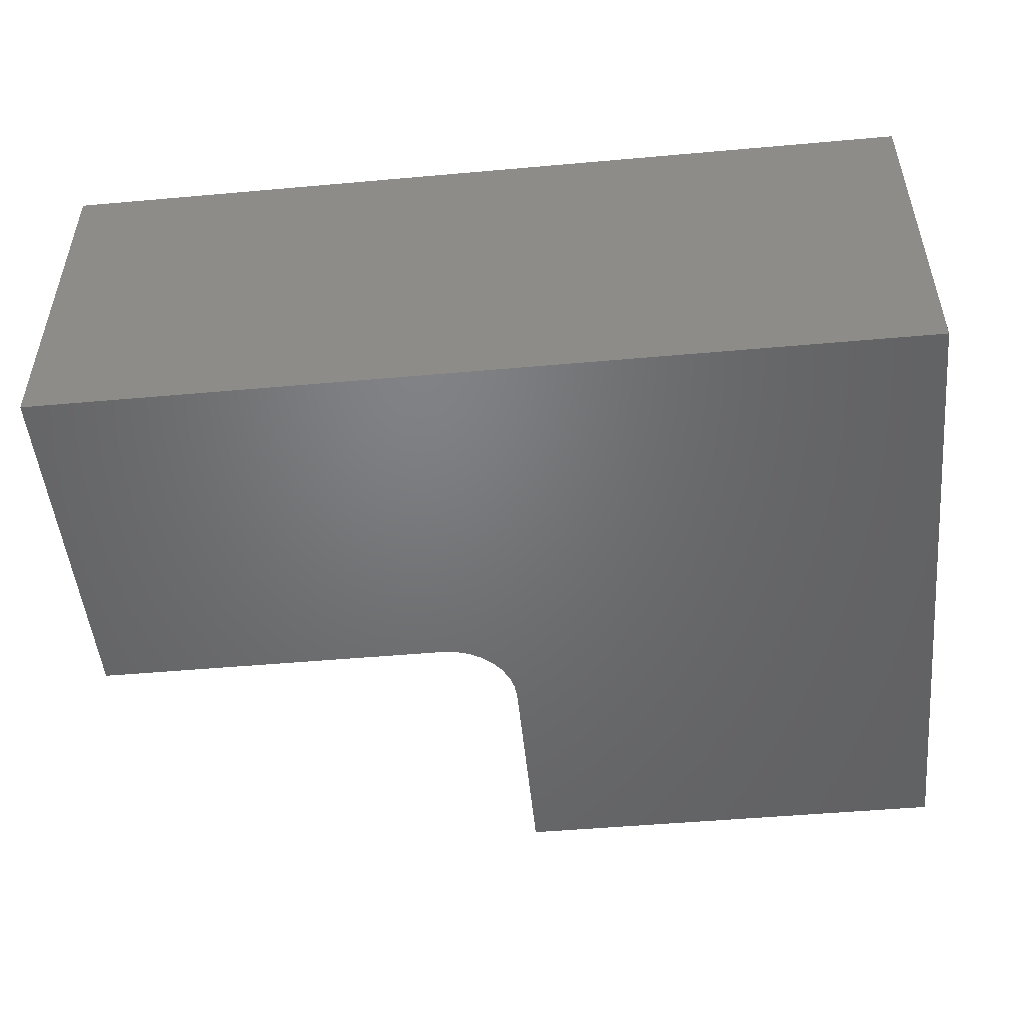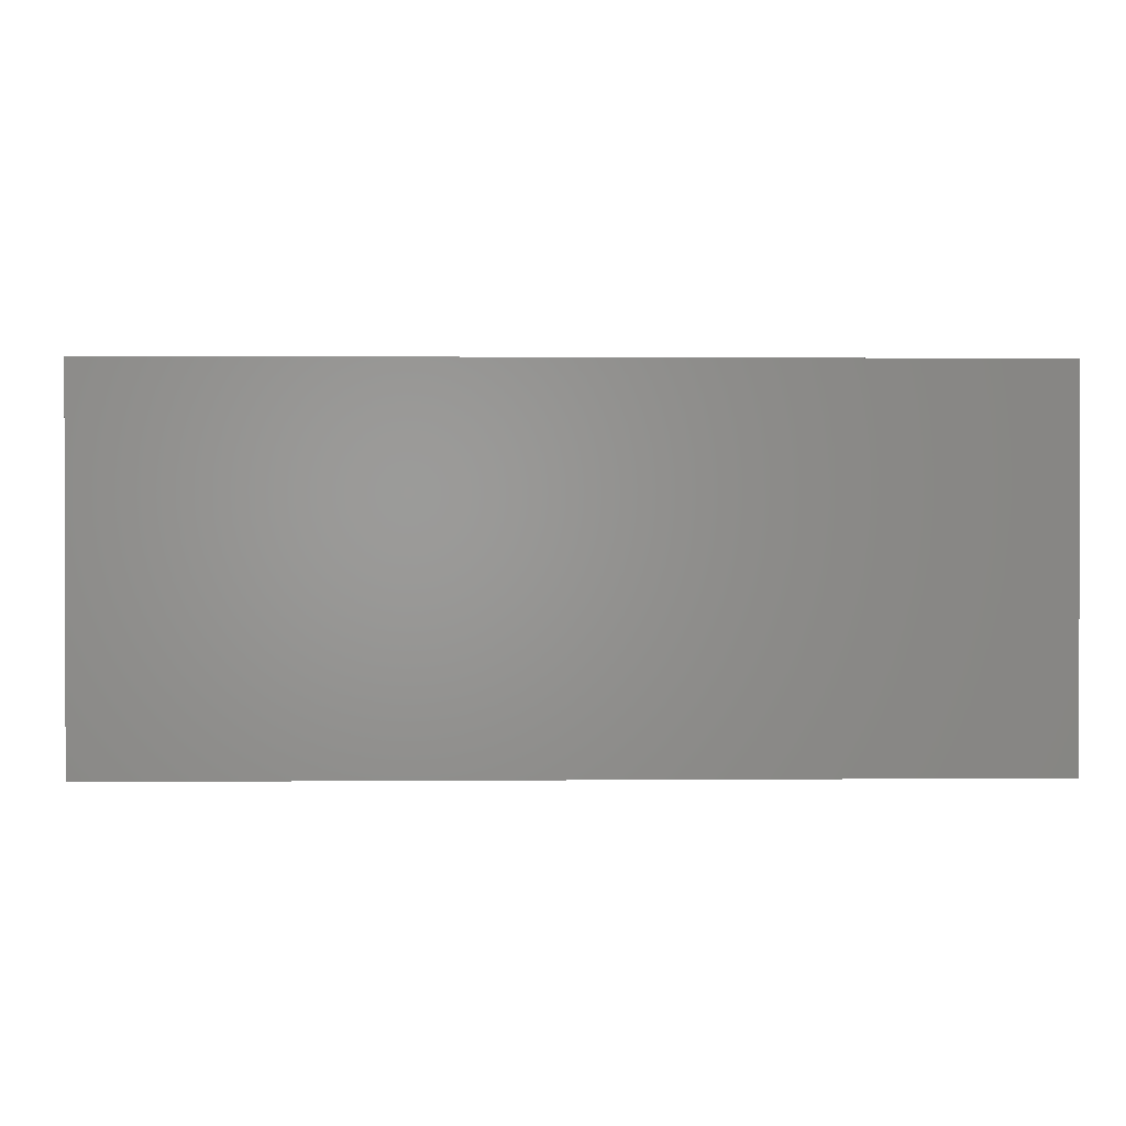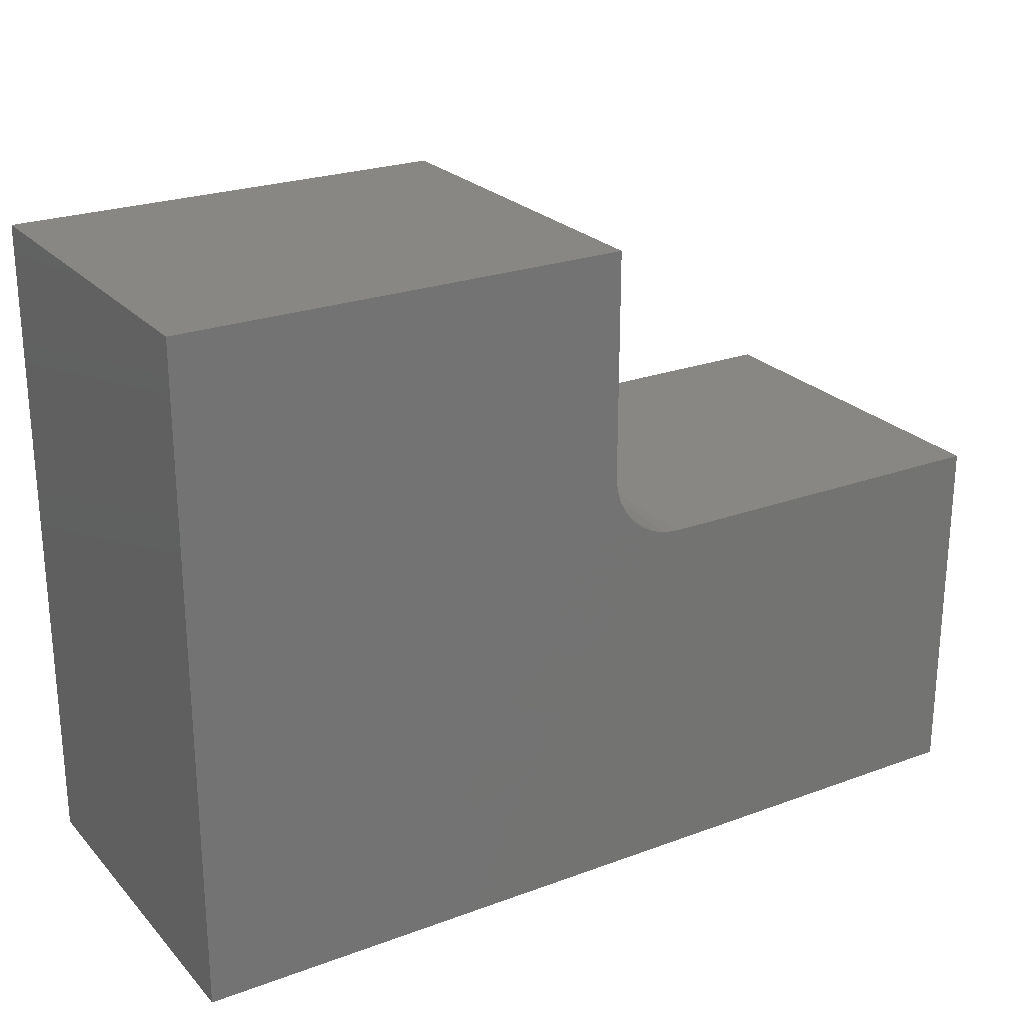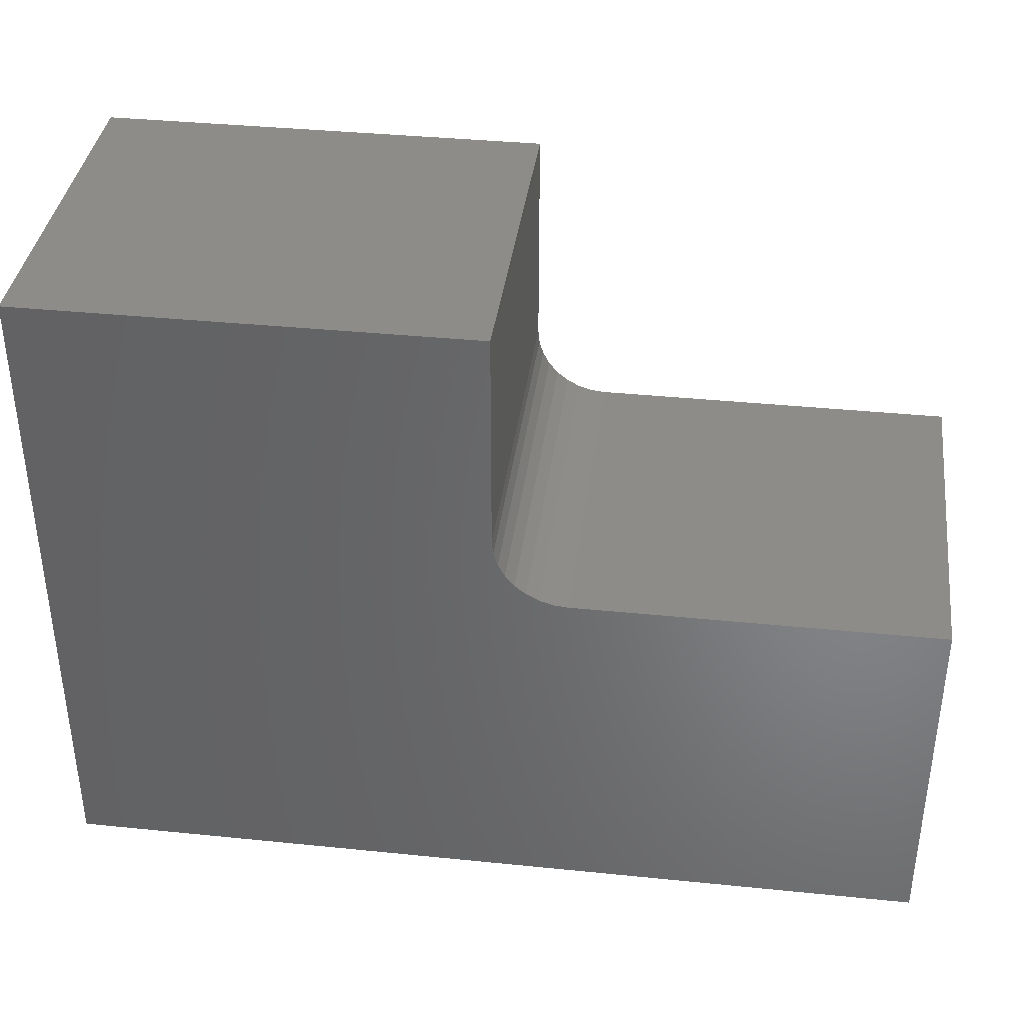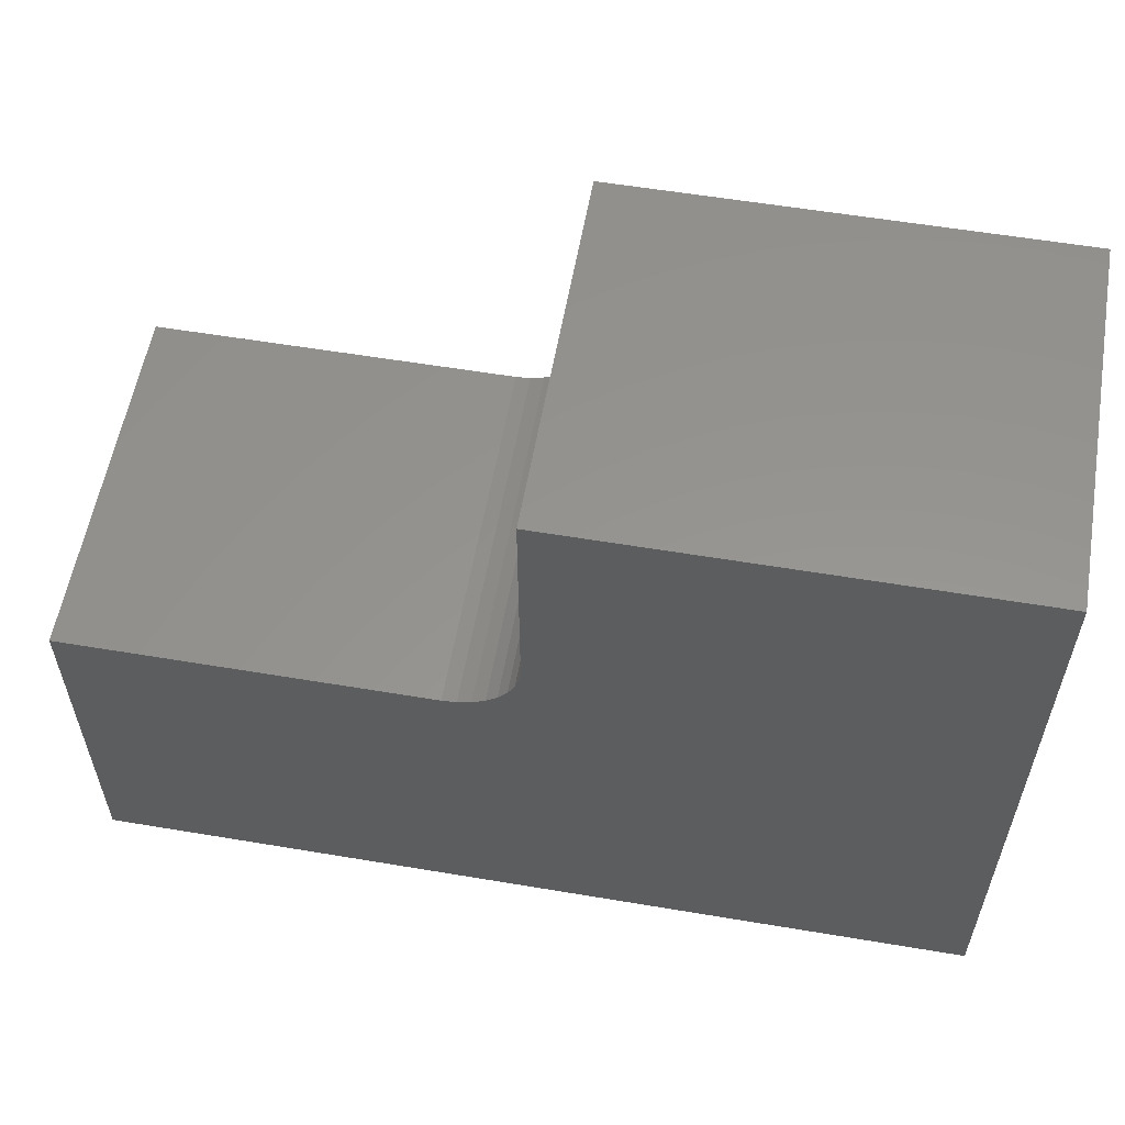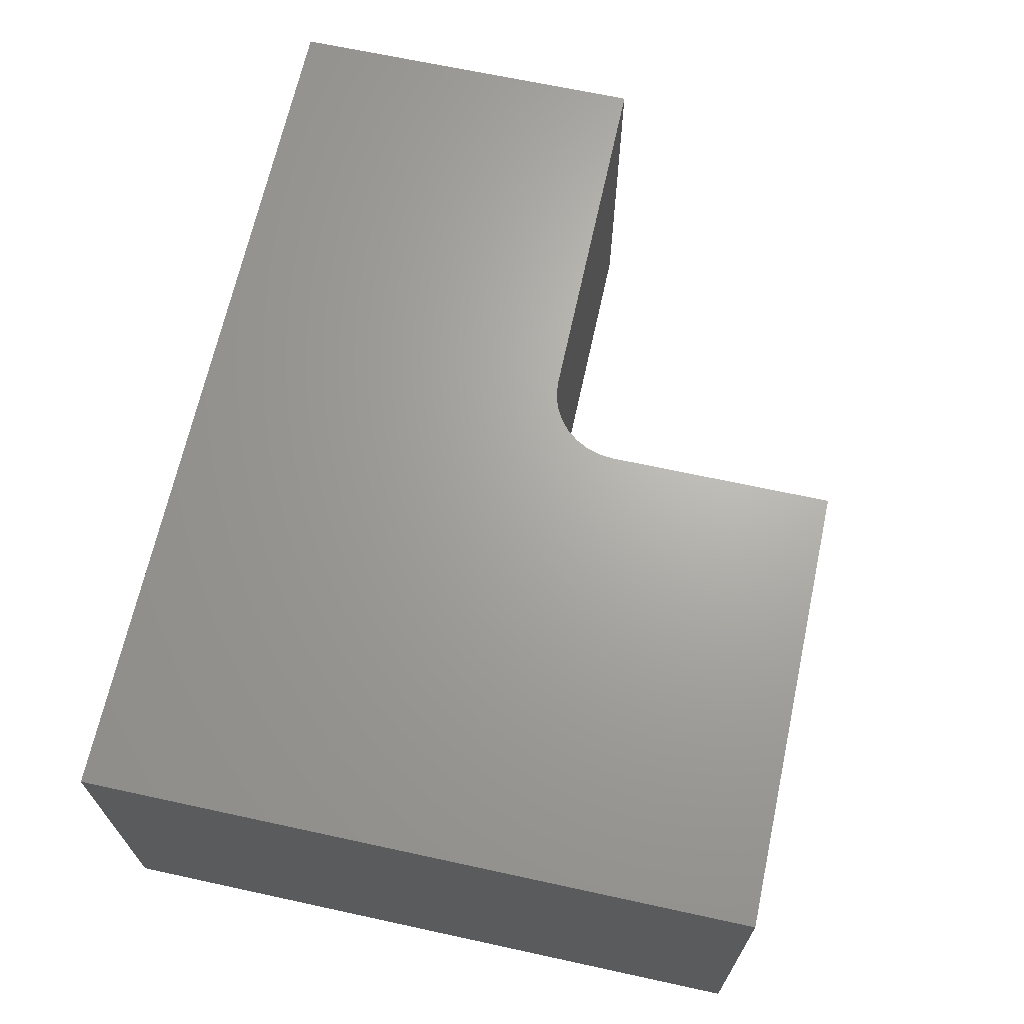
<metadata>
{"format":"stl","ext":"stl","renderer":"f3d","projection":"perspective","resolution":1024,"background":"white","views":[{"elev":-50.0,"azim":-174.4,"up":"+Y"},{"elev":0.9,"azim":178.0,"up":"+Y"},{"elev":24.2,"azim":-31.4,"up":"+Z"},{"elev":37.6,"azim":7.4,"up":"+Z"},{"elev":57.3,"azim":-170.1,"up":"+Z"},{"elev":67.0,"azim":-77.7,"up":"+Y"}]}
</metadata>
<code>
# stl→obj: 28 verts, 52 faces
v -0.3711 4.207e-17 0.3704
v -0.3711 4.207e-17 0.5605
v -0.3711 -0.3125 0.3704
v -0.3711 -0.3125 0.5605
v 1.885e-17 -0.3125 0.3079
v 1.885e-17 8.327e-17 0.3079
v -0.3086 -0.3125 0.3079
v -0.3086 4.901e-17 0.3079
v -0.75 0 0
v -0.3699 4.22e-17 0.3582
v -0.3663 4.26e-17 0.3465
v -0.3605 4.324e-17 0.3357
v -0.3527 4.41e-17 0.3262
v -0.3433 4.516e-17 0.3184
v -0.3325 4.636e-17 0.3127
v -0.3207 4.766e-17 0.3091
v 0 8.327e-17 -4.592e-17
v -0.75 3.811e-33 0.5605
v -0.75 -0.3125 0
v 0 -0.3125 -4.592e-17
v -0.3207 -0.3125 0.3091
v -0.3325 -0.3125 0.3127
v -0.3433 -0.3125 0.3184
v -0.3527 -0.3125 0.3262
v -0.3605 -0.3125 0.3357
v -0.3663 -0.3125 0.3465
v -0.3699 -0.3125 0.3582
v -0.75 -0.3125 0.5605
f 1 2 3
f 3 2 4
f 5 6 7
f 7 6 8
f 9 10 11
f 9 11 12
f 9 12 13
f 9 13 14
f 9 14 15
f 9 15 16
f 9 16 8
f 9 8 6
f 9 6 17
f 18 2 1
f 18 1 10
f 18 10 9
f 19 20 5
f 19 5 7
f 19 7 21
f 19 21 22
f 19 22 23
f 19 23 24
f 19 24 25
f 19 25 26
f 19 26 27
f 28 19 27
f 28 27 3
f 28 3 4
f 13 23 14
f 14 23 22
f 14 22 15
f 15 22 21
f 15 21 16
f 16 21 7
f 16 7 8
f 23 13 24
f 24 13 12
f 24 12 25
f 25 12 11
f 25 11 26
f 26 11 10
f 26 10 27
f 27 10 1
f 27 1 3
f 28 18 19
f 19 18 9
f 4 2 28
f 28 2 18
f 17 6 20
f 20 6 5
f 19 9 20
f 20 9 17

</code>
